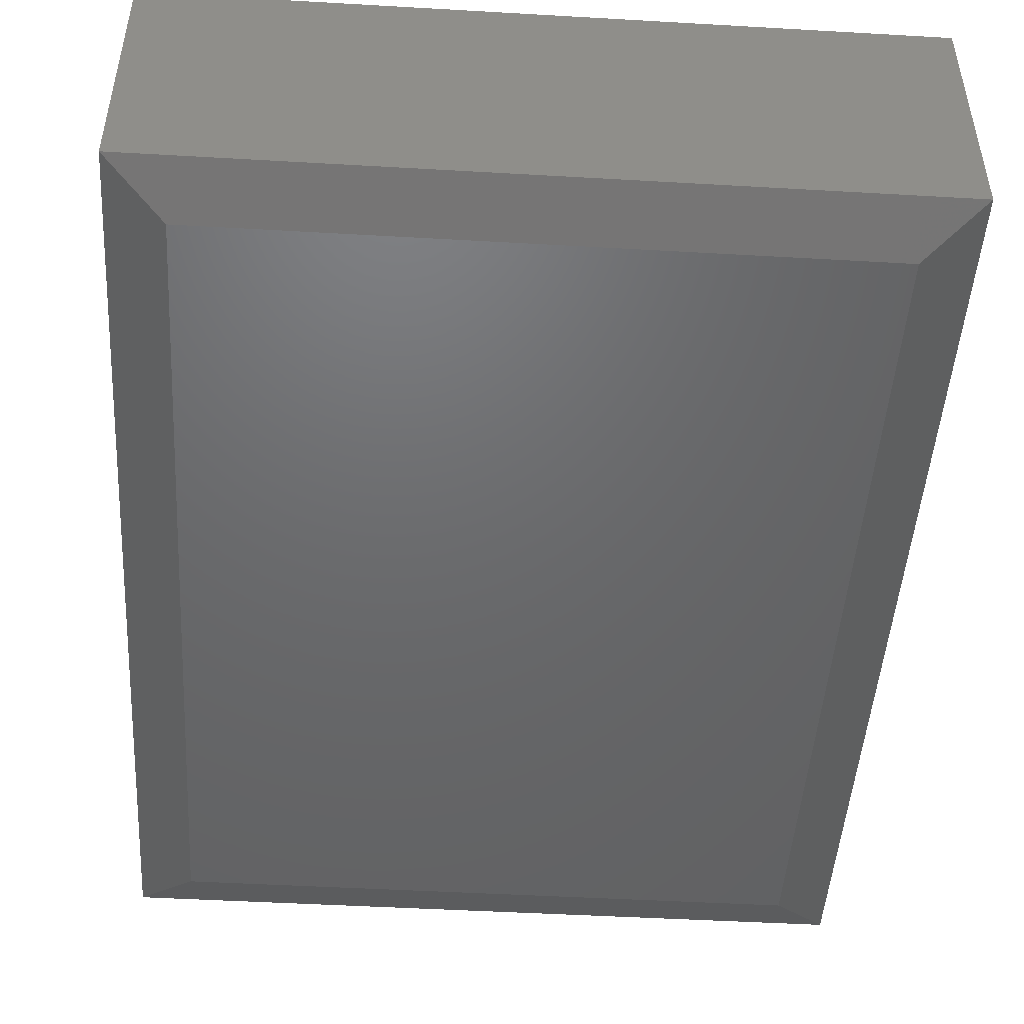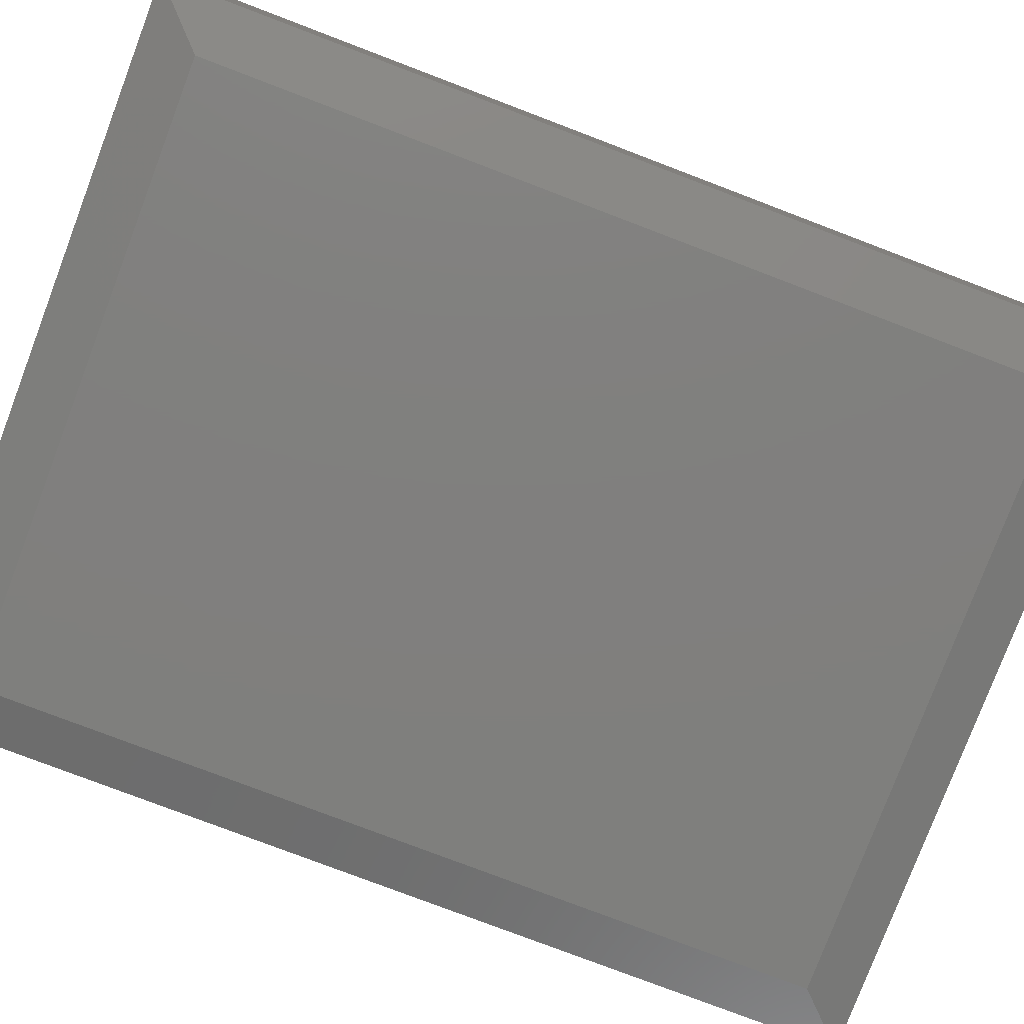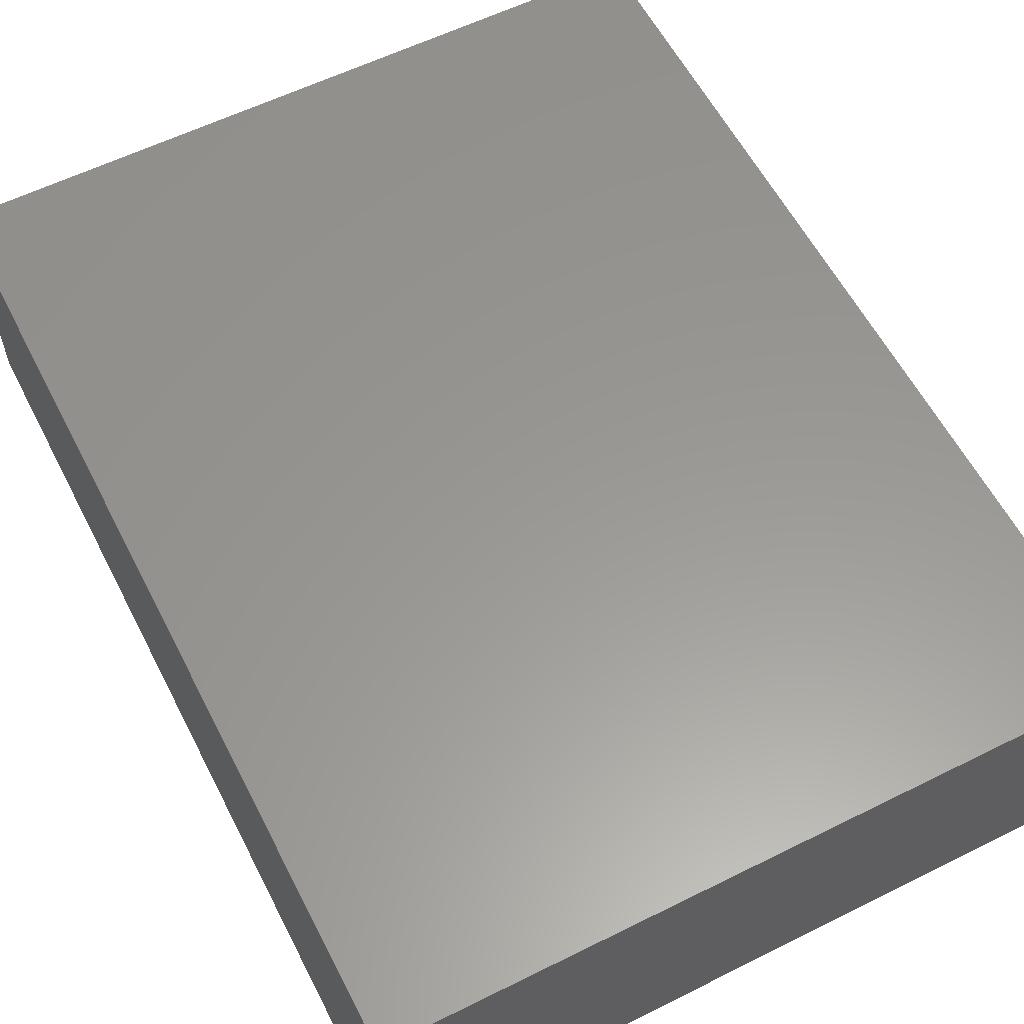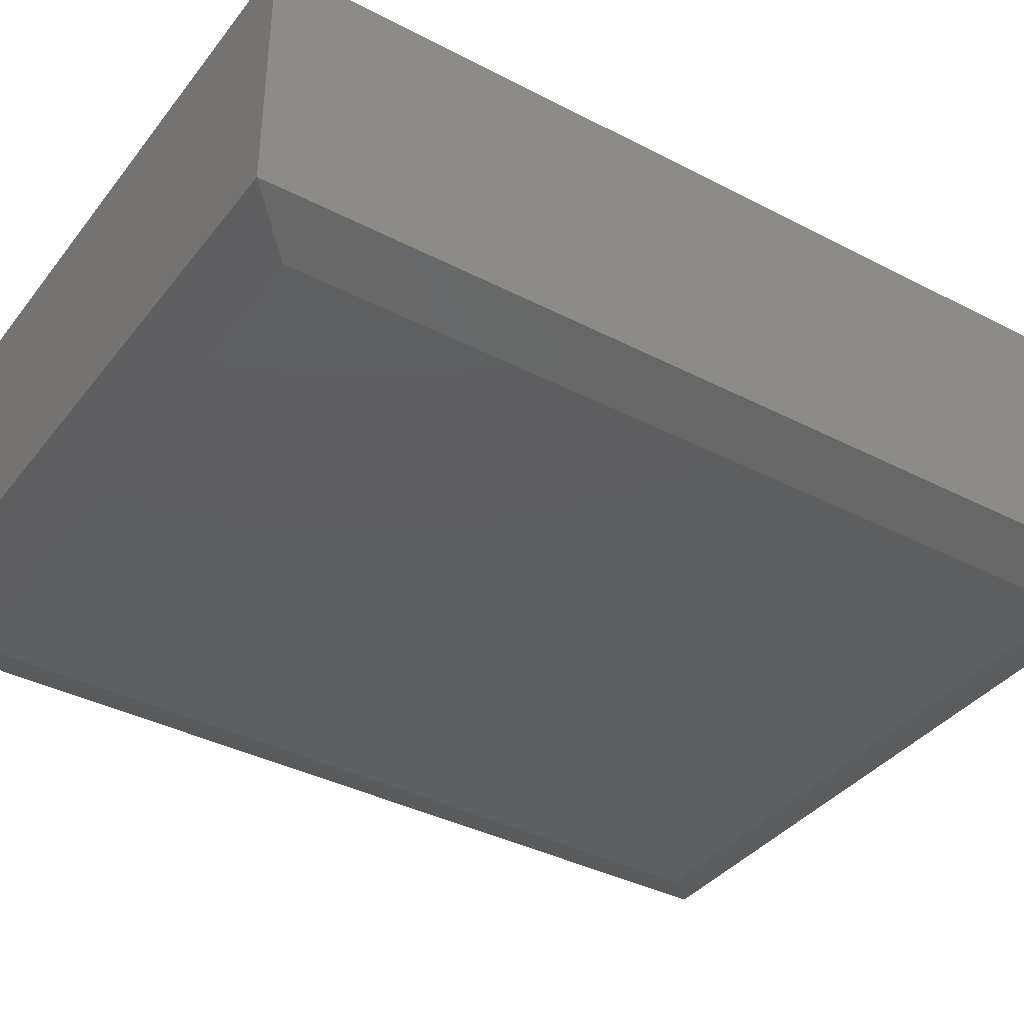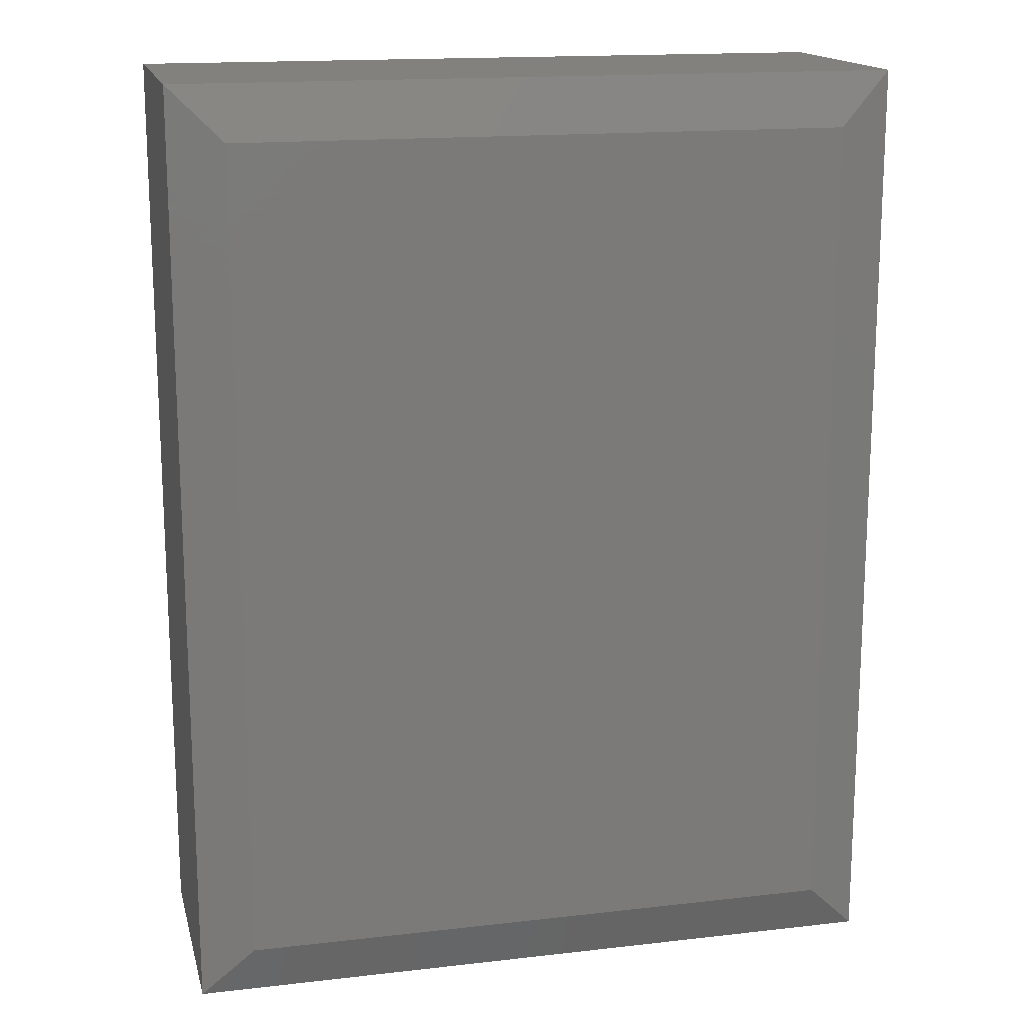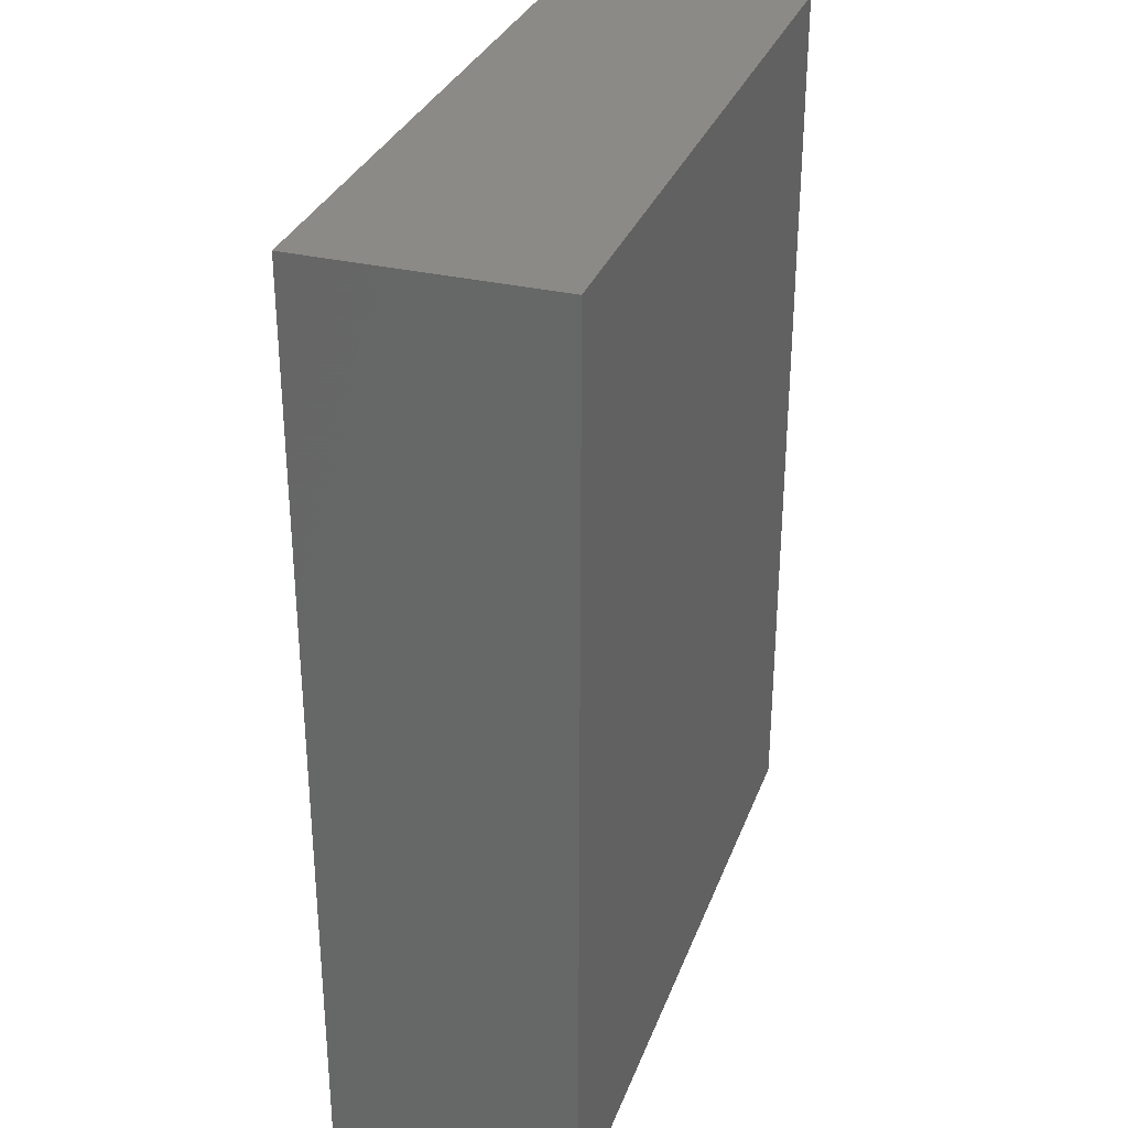
<metadata>
{"format":"stl","ext":"stl","renderer":"f3d","projection":"perspective","resolution":1024,"background":"white","views":[{"elev":-47.9,"azim":-3.7,"up":"+Z"},{"elev":-79.5,"azim":-110.8,"up":"+Z"},{"elev":59.0,"azim":-27.1,"up":"+Z"},{"elev":-38.0,"azim":-123.4,"up":"+Z"},{"elev":16.0,"azim":166.6,"up":"+Y"},{"elev":31.6,"azim":-71.5,"up":"+Y"}]}
</metadata>
<code>
# stl→obj: 12 verts, 20 faces
v -0.4922 -0.6641 0
v -0.4922 0.6641 0
v 0.4886 -0.6641 0
v 0.4886 0.6641 0
v -0.5781 0.75 0.4297
v -0.5781 0.75 0.03125
v -0.5781 -0.75 0.4297
v -0.5781 -0.75 0.03125
v 0.5745 0.75 0.4297
v 0.5745 0.75 0.03125
v 0.5745 -0.75 0.4297
v 0.5745 -0.75 0.03125
f 1 2 3
f 3 2 4
f 5 6 7
f 7 6 8
f 9 10 5
f 5 10 6
f 11 12 9
f 9 12 10
f 7 8 11
f 11 8 12
f 10 4 6
f 6 4 2
f 12 3 10
f 10 3 4
f 8 1 12
f 12 1 3
f 6 2 8
f 8 2 1
f 7 11 5
f 5 11 9

</code>
